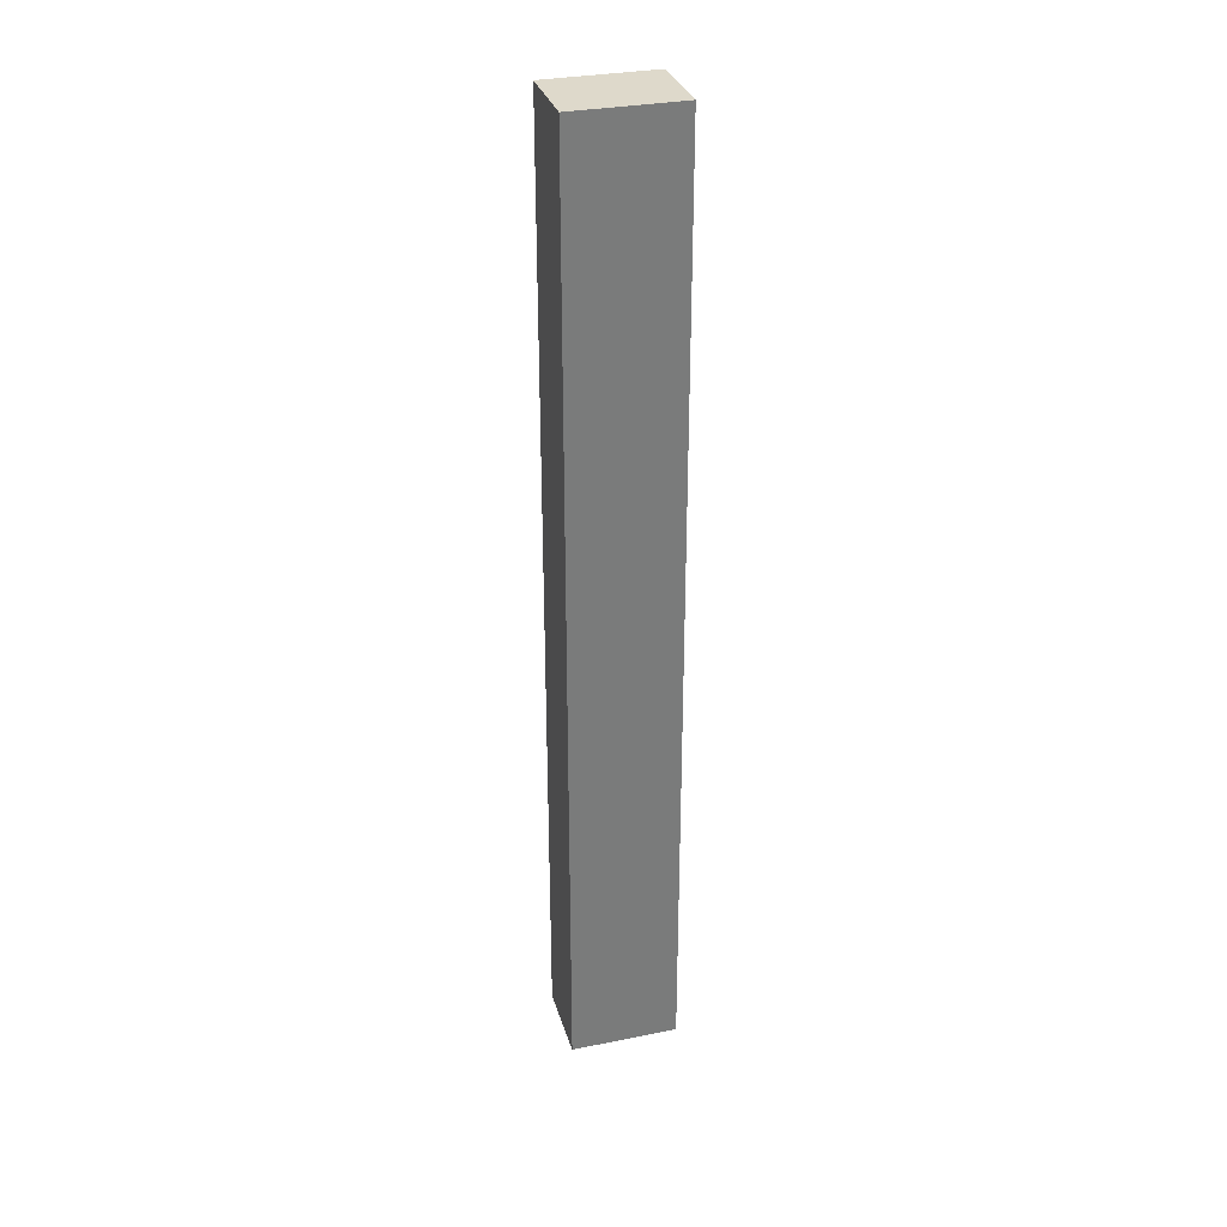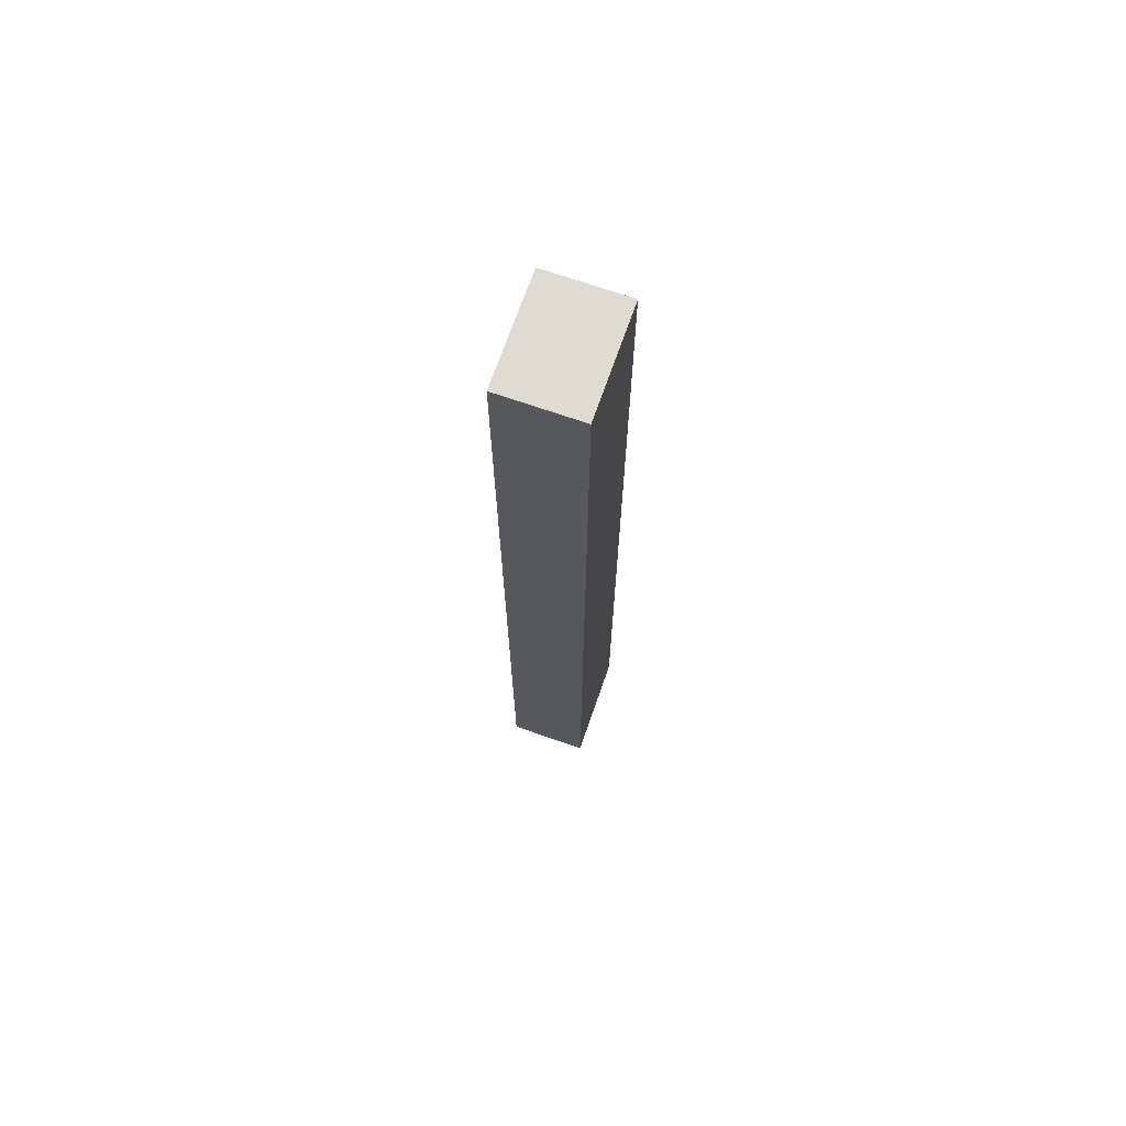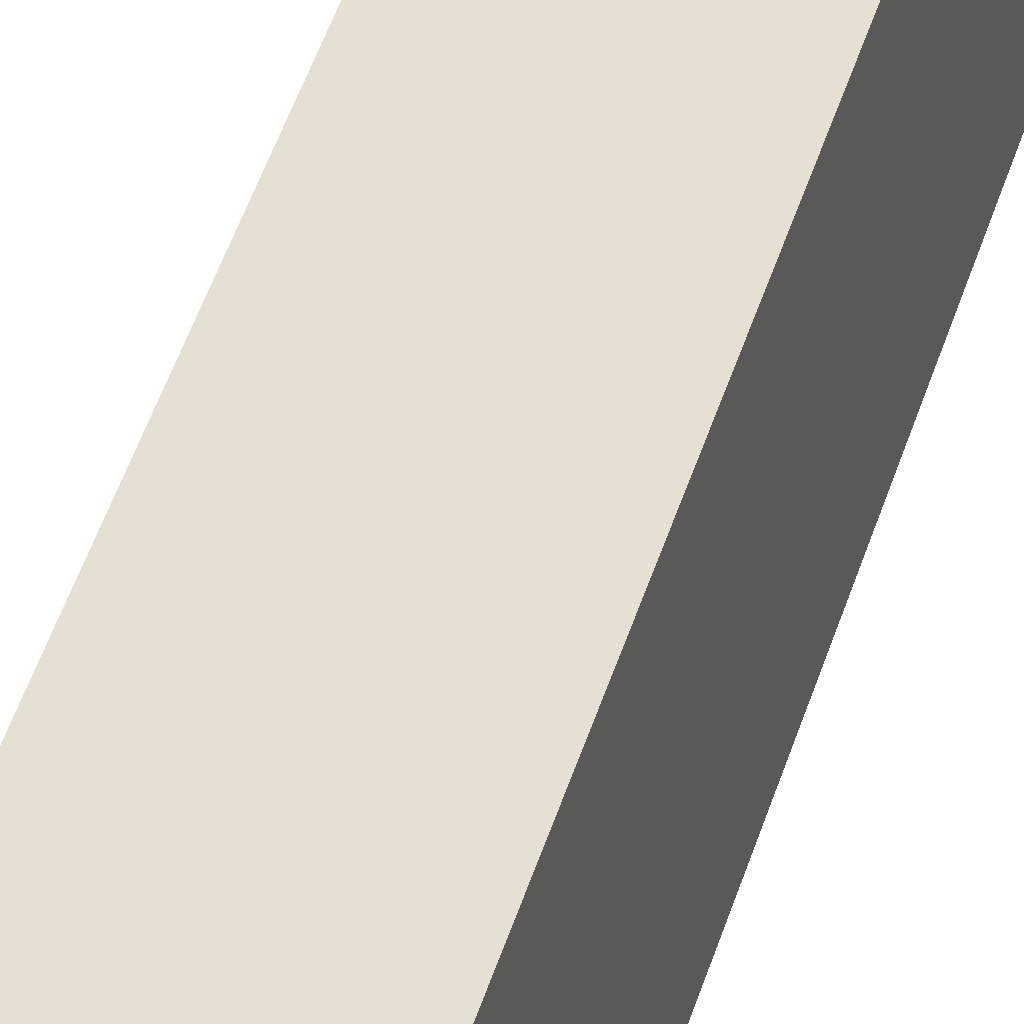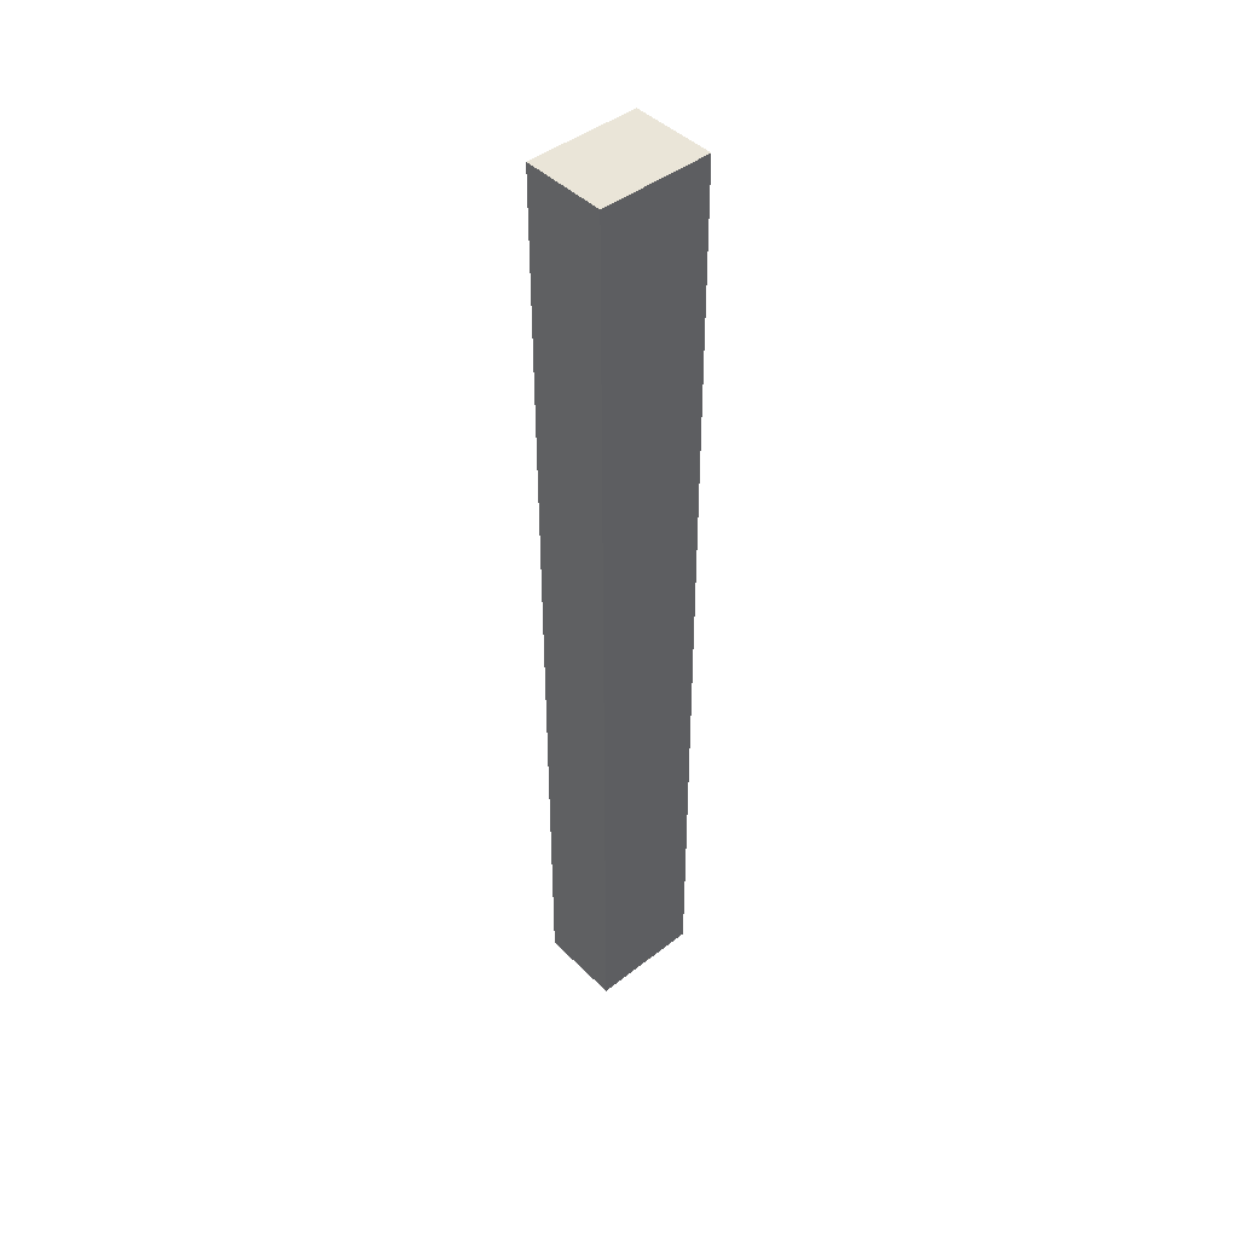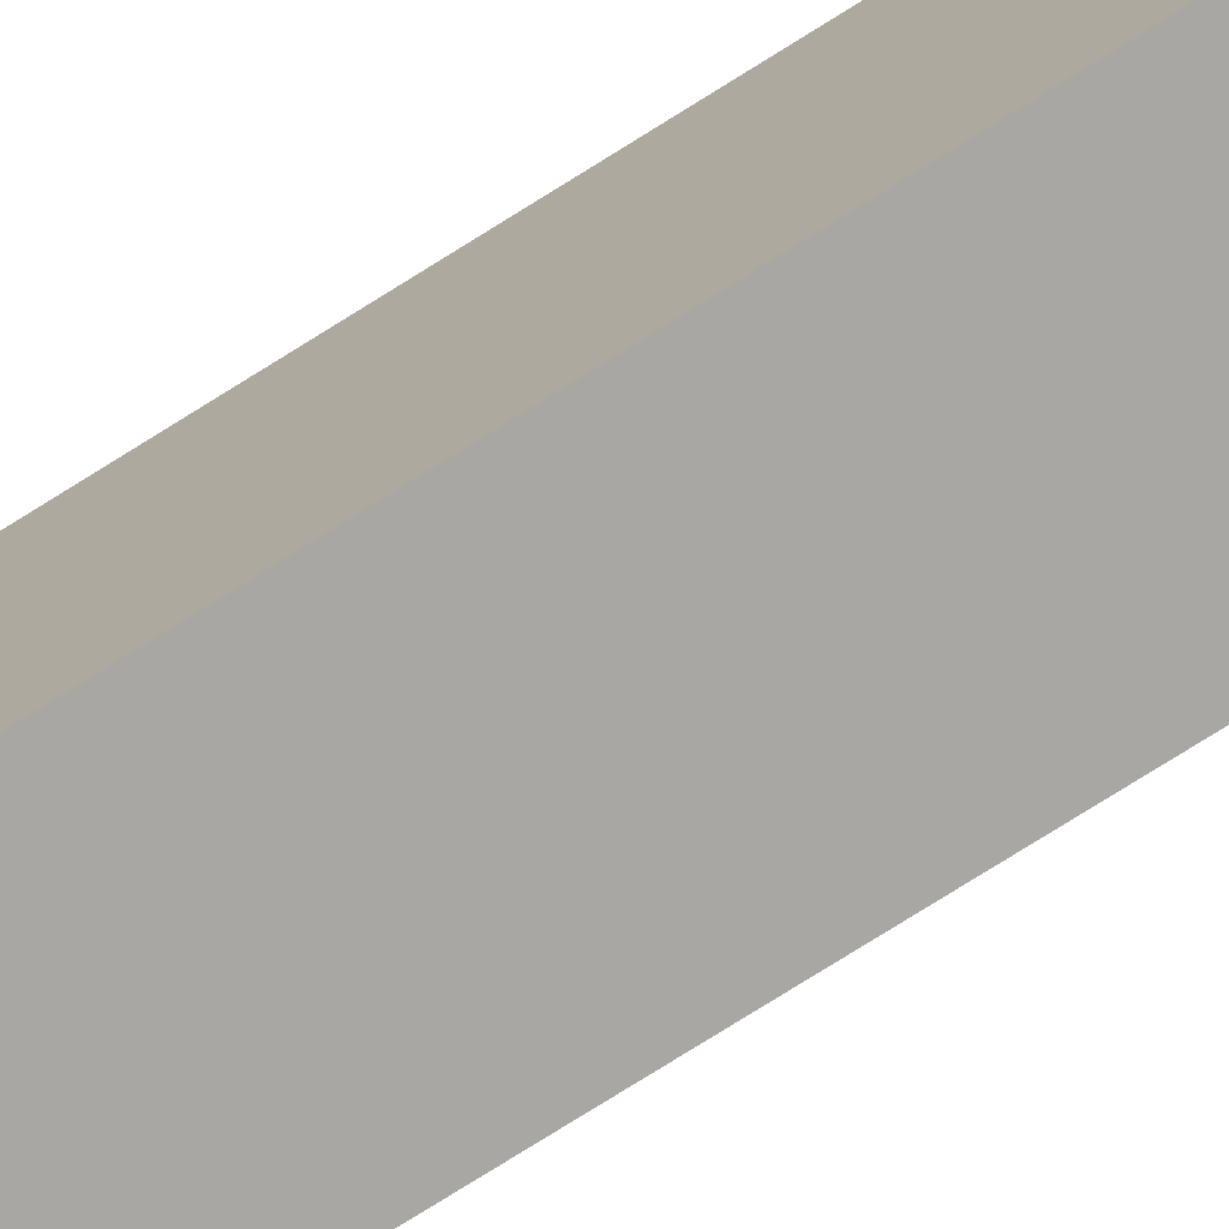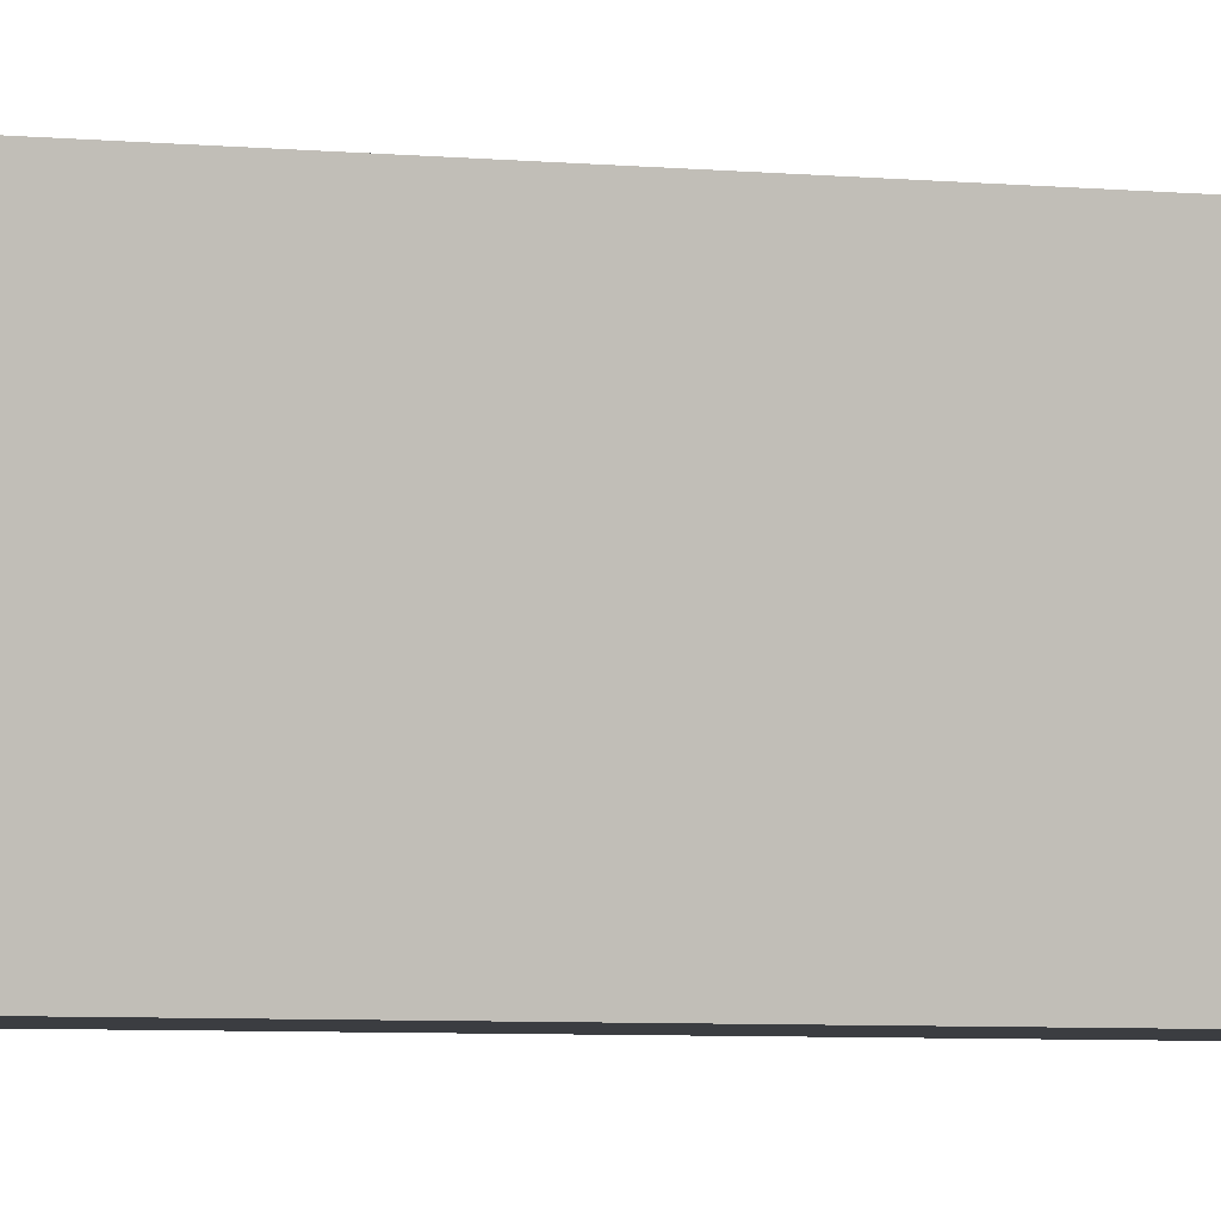
<metadata>
{"format":"obj","ext":"obj","renderer":"f3d","projection":"perspective","resolution":1024,"background":"white","views":[{"elev":31.8,"azim":-105.7,"up":"+Y"},{"elev":70.2,"azim":-160.8,"up":"+Y"},{"elev":38.2,"azim":14.4,"up":"+Z"},{"elev":45.4,"azim":-131.8,"up":"+Y"},{"elev":-74.7,"azim":-57.7,"up":"+Z"},{"elev":-2.6,"azim":57.4,"up":"+Z"}]}
</metadata>
<code>
g pb_Mesh51204
v 0 -98 4
v -9 -98 4
v 0 8 4
v -9 8 4
v -9 -98 4
v -9 -98 -8
v -9 8 4
v -9 8 -8
v -9 -98 -8
v 0 -98 -8
v -9 8 -8
v 0 8 -8
v 0 -98 -8
v 0 -98 4
v 0 8 -8
v 0 8 4
v 0 8 4
v -9 8 4
v 0 8 -8
v -9 8 -8
v 0 -98 -8
v -9 -98 -8
v 0 -98 4
v -9 -98 4
g pb_Mesh51204_0
f 3 2 1
f 3 4 2
f 7 6 5
f 7 8 6
f 11 10 9
f 11 12 10
f 15 14 13
f 15 16 14
f 19 18 17
f 19 20 18
f 23 22 21
f 23 24 22

</code>
